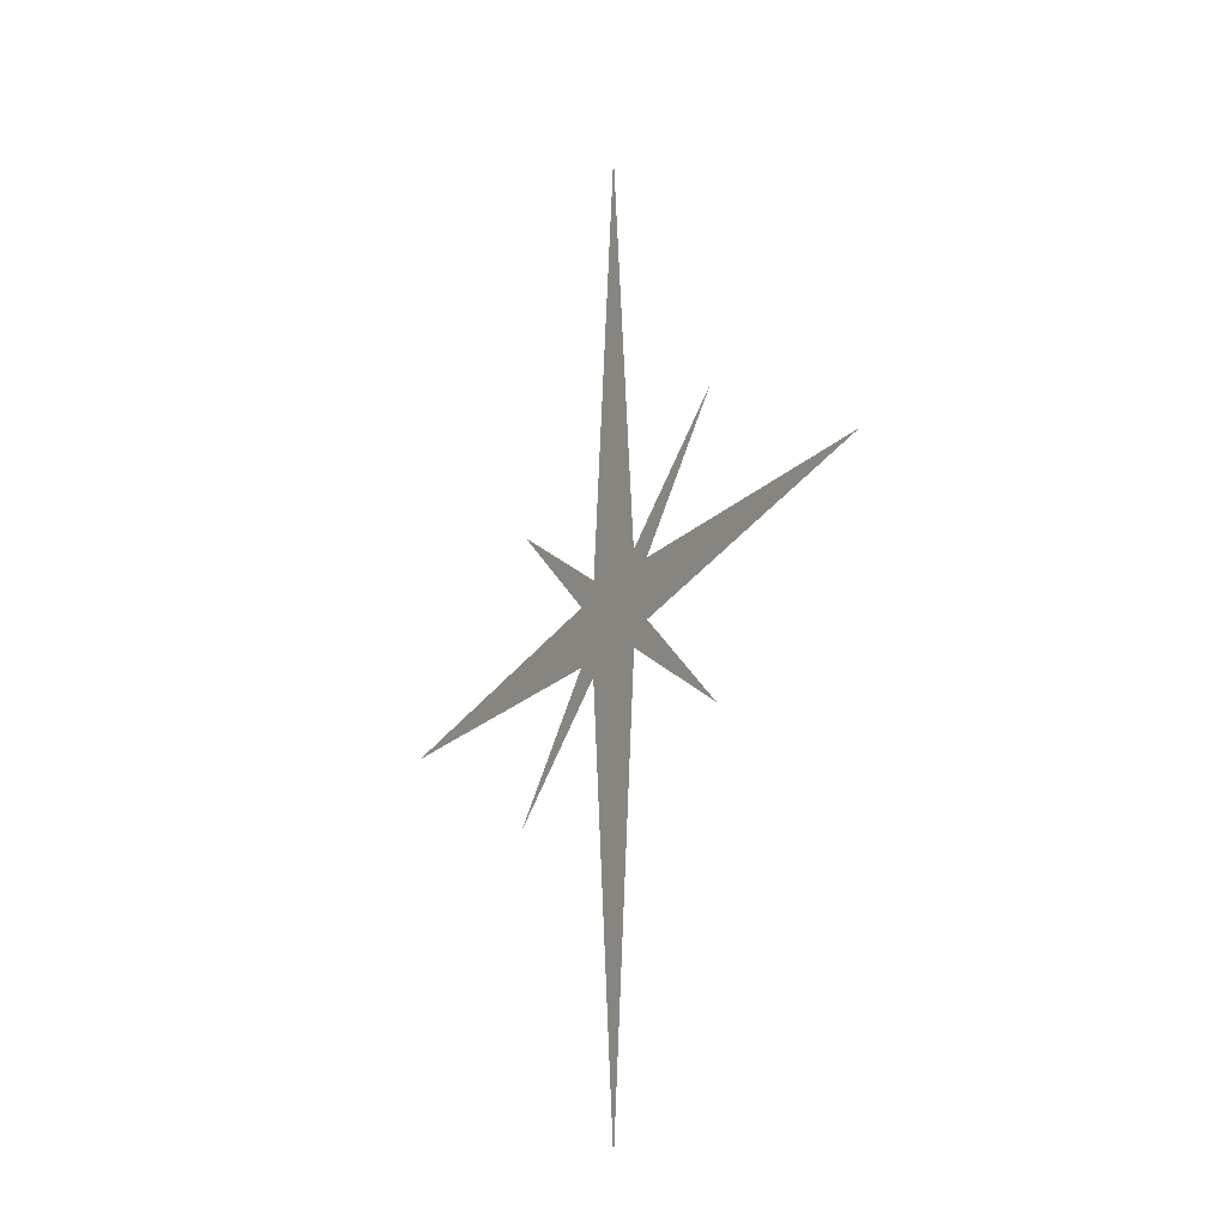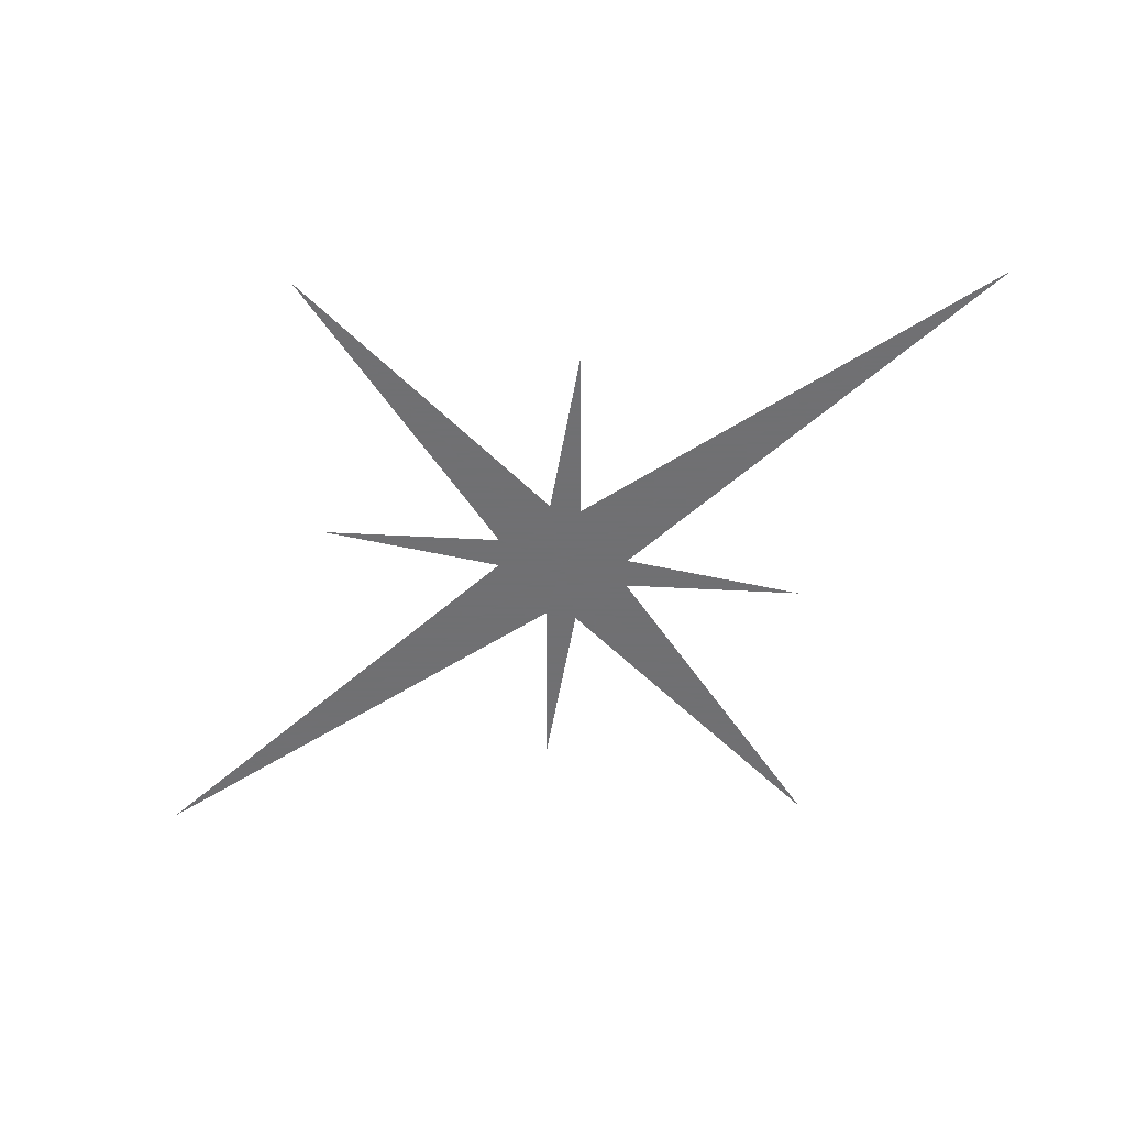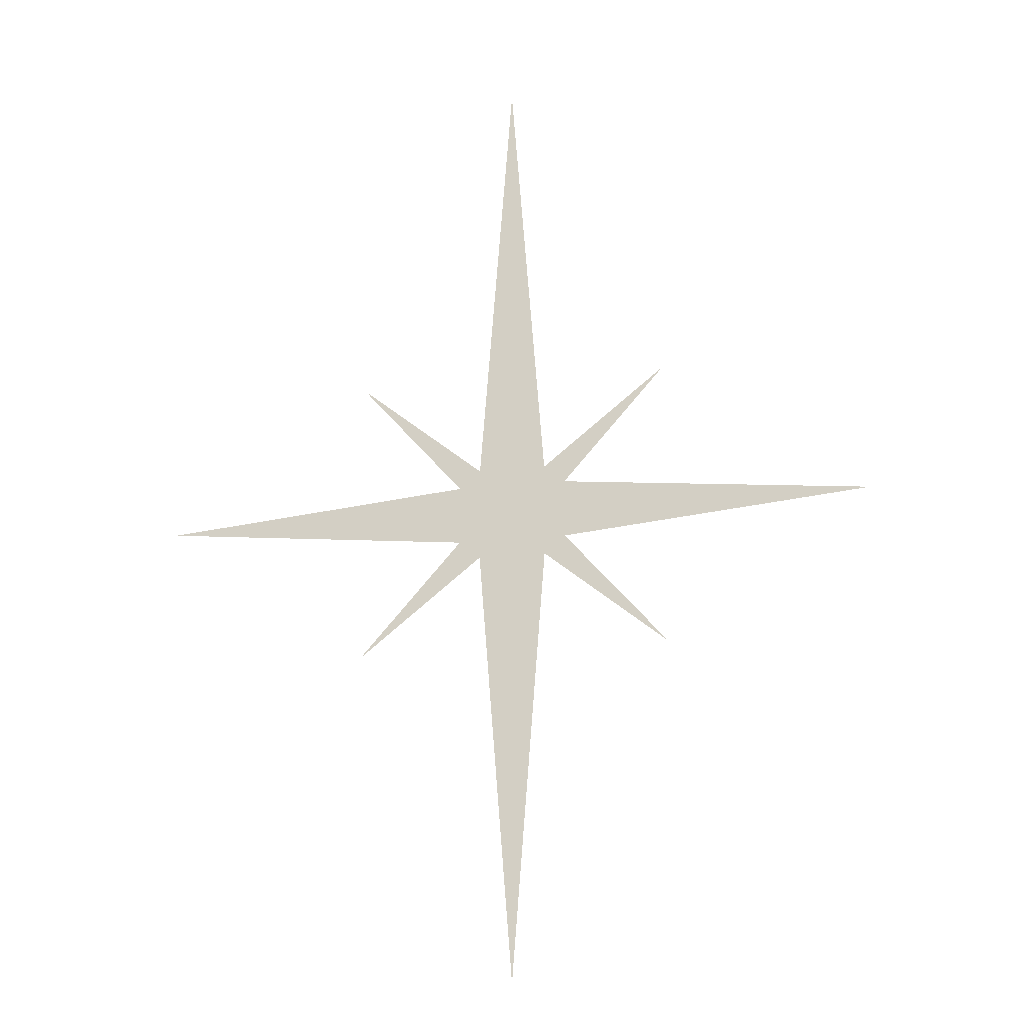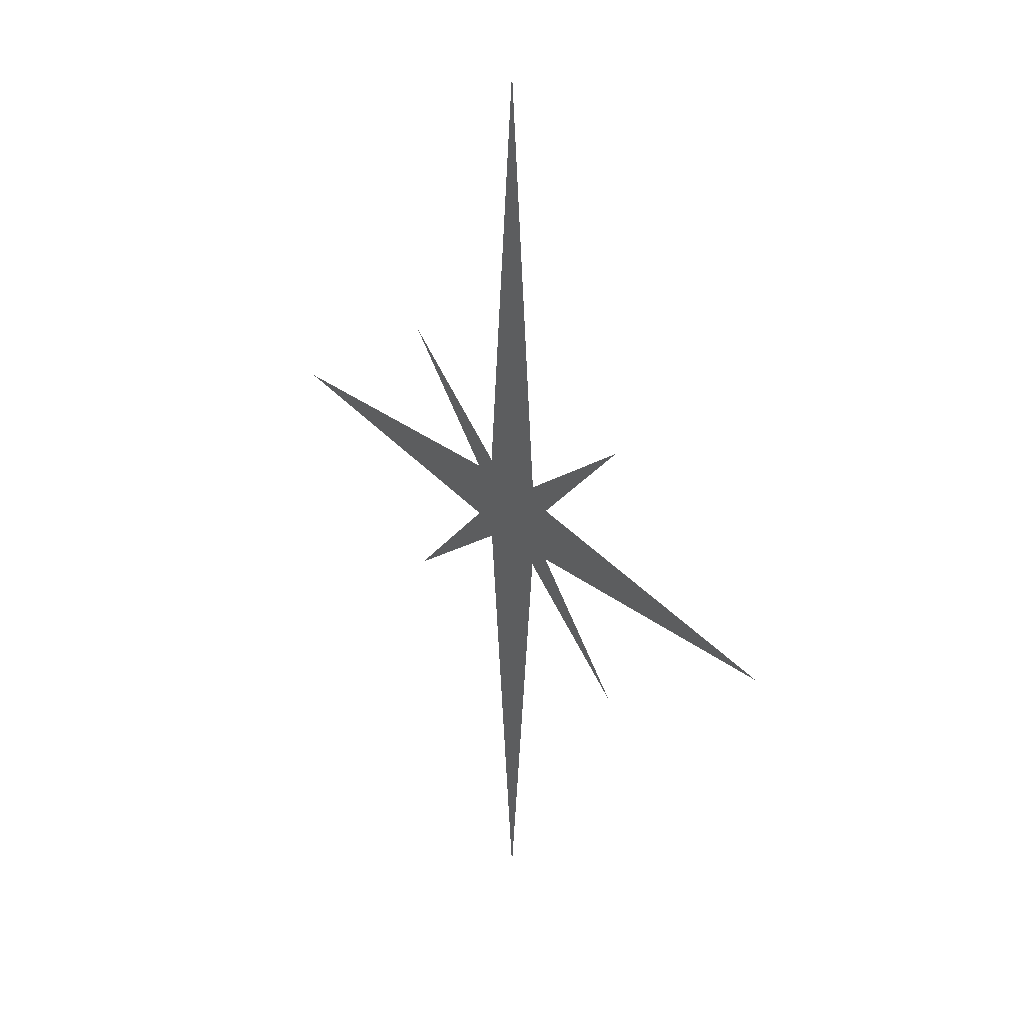
<metadata>
{"format":"obj","ext":"obj","renderer":"f3d","projection":"perspective","resolution":1024,"background":"white","views":[{"elev":-26.5,"azim":59.4,"up":"+Y"},{"elev":-55.0,"azim":-51.5,"up":"+Z"},{"elev":-18.3,"azim":12.7,"up":"+Y"},{"elev":32.8,"azim":-128.1,"up":"+Y"}]}
</metadata>
<code>
o Plane
v 0 0.1308 0
v 0.1 0 0
v 0 0 0
v 0.009325 0.01281 0
v 0.01511 0.008007 0
v 0.04363 0.04007 0
v -0.1 0 0
v -0.009325 0.01281 0
v -0.01511 0.008007 0
v -0.04363 0.04007 0
v 0 -0.1308 -0
v 0.009325 -0.01281 -0
v 0.01511 -0.008007 -0
v 0.04363 -0.04007 0
v -0.009325 -0.01281 -0
v -0.01511 -0.008007 -0
v -0.04363 -0.04007 0
f 3 4 1
f 2 5 3
f 3 5 4
f 6 4 5
f 3 1 8
f 7 3 9
f 3 8 9
f 10 9 8
f 3 11 12
f 2 3 13
f 3 12 13
f 14 13 12
f 3 15 11
f 7 16 3
f 3 16 15
f 17 15 16

</code>
